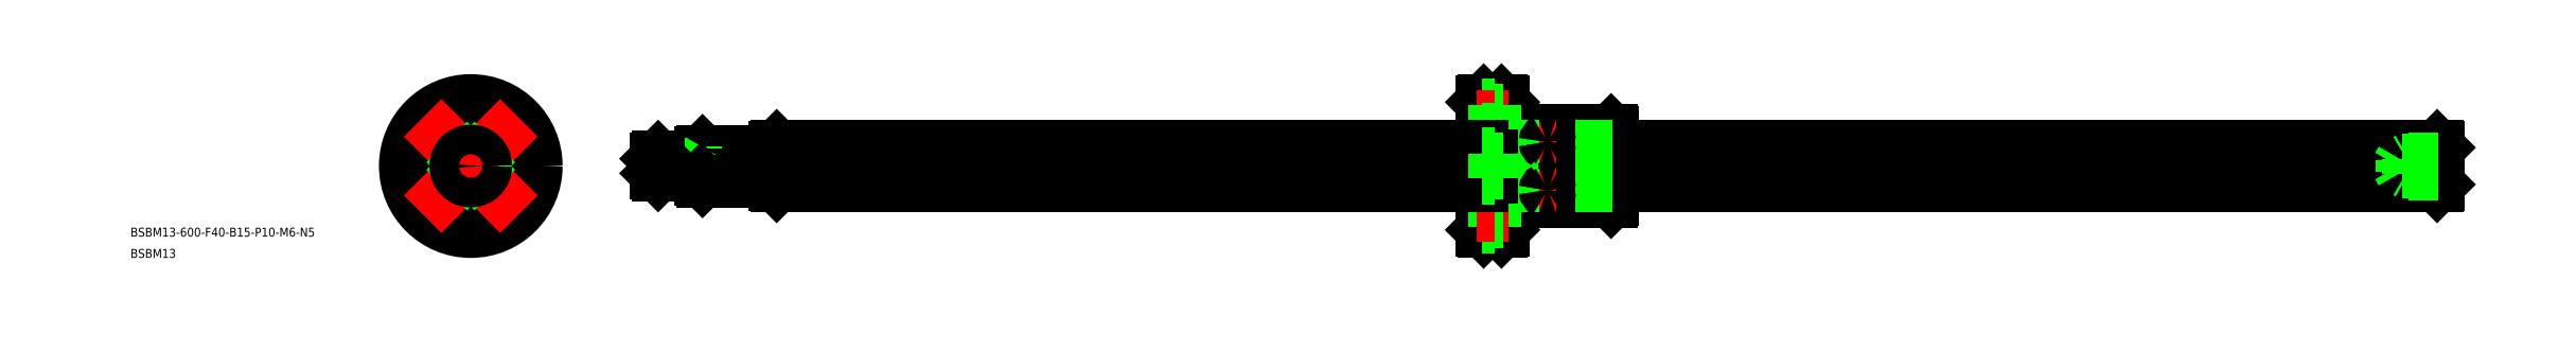
<metadata>
{"format":"dxf","ext":"dxf","renderer":"ezdxf+matplotlib","layout":"modelspace","background":"white","min_lineweight":24,"dpi":150}
</metadata>
<code>
0
SECTION
2
ENTITIES
0
LINE
8
CENTER
10
664.5
20
0
30
0
11
60.53
21
0
31
0
0
LINE
8
0
10
347.5
20
21.5
30
0
11
347.5
21
-21.5
31
0
0
LINE
8
CENTER
10
362.5
20
14
30
0
11
362.5
21
-14
31
0
0
LINE
8
0
10
361.7
20
12
30
0
11
361.7
21
-12
31
0
0
LINE
8
0
10
363.3
20
12
30
0
11
363.3
21
-12
31
0
0
LINE
8
0
10
383.9
20
12
30
0
11
383.9
21
-12
31
0
0
LINE
8
0
10
384.5
20
-11.4
30
0
11
384.5
21
11.4
31
0
0
LINE
8
0
10
347
20
-22
30
0
11
347
21
22
31
0
0
LINE
8
0
10
341
20
22
30
0
11
341
21
-22
31
0
0
LINE
8
0
10
340.5
20
-21.5
30
0
11
340.5
21
21.5
31
0
0
LINE
8
0
10
348.1
20
12
30
0
11
348.1
21
-12
31
0
0
LINE
8
0
10
363.3
20
-12
30
0
11
383.9
21
-12
31
0
0
LINE
8
0
10
348.1
20
-12
30
0
11
361.7
21
-12
31
0
0
LINE
8
0
10
347
20
-22
30
0
11
341
21
-22
31
0
0
LINE
8
0
10
340.5
20
-21.5
30
0
11
341
21
-22
31
0
0
LINE
8
0
10
347
20
-22
30
0
11
347.5
21
-21.5
31
0
0
LINE
8
0
10
348.1
20
-12
30
0
11
347.5
21
-11.4
31
0
0
ARC
8
0
10
362.5
20
-12.39
30
0
40
0.89
50
25.99
51
154
0
LINE
8
0
10
383.9
20
-12
30
0
11
384.5
21
-11.4
31
0
0
LINE
8
0
10
363.3
20
12
30
0
11
383.9
21
12
31
0
0
LINE
8
0
10
348.1
20
12
30
0
11
361.7
21
12
31
0
0
LINE
8
0
10
348.1
20
12
30
0
11
347.5
21
11.4
31
0
0
ARC
8
0
10
362.5
20
12.39
30
0
40
0.89
50
206
51
334
0
LINE
8
0
10
341
20
22
30
0
11
347
21
22
31
0
0
LINE
8
0
10
341
20
22
30
0
11
340.5
21
21.5
31
0
0
LINE
8
0
10
347
20
22
30
0
11
347.5
21
21.5
31
0
0
LINE
8
0
10
384.5
20
11.4
30
0
11
383.9
21
12
31
0
0
LINE
8
0
10
340.5
20
20.5
30
0
11
344.9
21
20.5
31
0
0
LINE
8
CENTER
10
349.5
20
16.5
30
0
11
338.5
21
16.5
31
0
0
LINE
8
0
10
344.9
20
18.75
30
0
11
347.5
21
18.75
31
0
0
LINE
8
0
10
344.9
20
14.25
30
0
11
347.5
21
14.25
31
0
0
LINE
8
0
10
340.5
20
12.5
30
0
11
344.9
21
12.5
31
0
0
LINE
8
0
10
344.9
20
12.5
30
0
11
344.9
21
20.5
31
0
0
LINE
8
0
10
340.5
20
-12.5
30
0
11
344.9
21
-12.5
31
0
0
LINE
8
0
10
344.9
20
-12.5
30
0
11
344.9
21
-20.5
31
0
0
LINE
8
0
10
344.9
20
-14.25
30
0
11
347.5
21
-14.25
31
0
0
LINE
8
0
10
340.5
20
-20.5
30
0
11
344.9
21
-20.5
31
0
0
LINE
8
CENTER
10
349.5
20
-16.5
30
0
11
338.5
21
-16.5
31
0
0
LINE
8
0
10
344.9
20
-18.75
30
0
11
347.5
21
-18.75
31
0
0
LINE
8
0
10
662.1
20
6.667
30
0
11
384.5
21
6.667
31
0
0
LINE
8
0
10
662.1
20
-6.667
30
0
11
384.5
21
-6.667
31
0
0
LINE
8
0
10
662.5
20
6.2
30
0
11
662.5
21
-6.2
31
0
0
LINE
8
0
10
662
20
0.6611
30
0
11
384.5
21
0.6611
31
0
0
LINE
8
0
10
662
20
-0.6611
30
0
11
384.5
21
-0.6611
31
0
0
INSERT
8
0
2
*U4
10
0
20
0
30
0
0
INSERT
8
0
2
*U5
10
0
20
0
30
0
0
LINE
8
0
10
384.5
20
-6.667
30
0
11
340.5
21
-6.667
31
0
0
LINE
8
0
10
384.5
20
-0.6611
30
0
11
340.5
21
-0.6611
31
0
0
LINE
8
0
10
384.5
20
0.6611
30
0
11
340.5
21
0.6611
31
0
0
LINE
8
0
10
384.5
20
6.667
30
0
11
340.5
21
6.667
31
0
0
LINE
8
0
10
340.5
20
-6.667
30
0
11
103
21
-6.667
31
0
0
LINE
8
0
10
340.5
20
-0.6611
30
0
11
103
21
-0.6611
31
0
0
LINE
8
0
10
340.5
20
0.6611
30
0
11
103
21
0.6611
31
0
0
LINE
8
0
10
340.5
20
6.667
30
0
11
103
21
6.667
31
0
0
LINE
8
0
10
662.5
20
6.2
30
0
11
662.1
21
6.667
31
0
0
LINE
8
0
10
662.5
20
-6.2
30
0
11
662.1
21
-6.667
31
0
0
LINE
8
0
10
662
20
6.667
30
0
11
662
21
-6.667
31
0
0
LINE
8
0
10
650.1
20
2.067
30
0
11
648.9
21
0
31
0
0
LINE
8
0
10
650.1
20
2.067
30
0
11
650.1
21
-2.067
31
0
0
LINE
8
0
10
652.5
20
2.5
30
0
11
652.5
21
-2.5
31
0
0
LINE
8
0
10
662.5
20
-2.067
30
0
11
650.1
21
-2.067
31
0
0
LINE
8
0
10
662.5
20
-2.5
30
0
11
652.5
21
-2.5
31
0
0
LINE
8
0
10
650.1
20
-2.067
30
0
11
648.9
21
0
31
0
0
LINE
8
0
10
652.5
20
-2.5
30
0
11
651.8
21
-2.067
31
0
0
LINE
8
0
10
662.5
20
2.067
30
0
11
650.1
21
2.067
31
0
0
LINE
8
0
10
662.5
20
2.5
30
0
11
652.5
21
2.5
31
0
0
LINE
8
0
10
652.5
20
2.5
30
0
11
651.8
21
2.067
31
0
0
LINE
8
0
10
75.53
20
2.458
30
0
11
62.53
21
2.458
31
0
0
LINE
8
0
10
77.53
20
3
30
0
11
63.07
21
3
31
0
0
LINE
8
0
10
75.53
20
-3
30
0
11
75.53
21
3
31
0
0
LINE
8
0
10
78.03
20
-5
30
0
11
78.03
21
5
31
0
0
LINE
8
0
10
77.53
20
4.5
30
0
11
77.53
21
-4.5
31
0
0
LINE
8
0
10
76.47
20
3
30
0
11
75.53
21
2.458
31
0
0
LINE
8
0
10
77.53
20
4.5
30
0
11
78.03
21
5
31
0
0
LINE
8
0
10
102.5
20
5
30
0
11
78.03
21
5
31
0
0
LINE
8
0
10
75.53
20
-2.459
30
0
11
62.53
21
-2.458
31
0
0
LINE
8
0
10
77.53
20
-3
30
0
11
63.07
21
-3
31
0
0
LINE
8
0
10
76.47
20
-3
30
0
11
75.53
21
-2.458
31
0
0
LINE
8
0
10
77.53
20
-4.5
30
0
11
78.03
21
-5
31
0
0
LINE
8
0
10
102.5
20
-5
30
0
11
78.03
21
-5
31
0
0
LINE
8
0
10
63.07
20
-3
30
0
11
63.07
21
3
31
0
0
LINE
8
0
10
62.53
20
2.458
30
0
11
62.53
21
-2.458
31
0
0
LINE
8
0
10
62.53
20
-2.458
30
0
11
63.07
21
-3
31
0
0
LINE
8
0
10
62.53
20
2.458
30
0
11
63.07
21
3
31
0
0
LINE
8
0
10
102.5
20
-6.2
30
0
11
102.5
21
6.2
31
0
0
LINE
8
0
10
102.5
20
-6.2
30
0
11
103
21
-6.667
31
0
0
LINE
8
0
10
102.5
20
6.2
30
0
11
103
21
6.667
31
0
0
LINE
8
0
10
103
20
6.667
30
0
11
103
21
-6.667
31
0
0
ARC
8
CENTER
10
0
20
0
30
0
40
16.5
50
339
51
20.95
0
ARC
8
CENTER
10
0
20
0
30
0
40
16.5
50
159
51
201
0
CIRCLE
8
0
10
0
20
0
30
0
40
22
0
CIRCLE
8
0
10
0
20
0
30
0
40
12
0
ARC
8
0
10
0
20
0
30
0
40
6.7
50
185.7
51
264.3
0
LINE
8
CENTER
10
0
20
24.94
30
0
11
0
21
-24.71
31
0
0
ARC
8
0
10
0
20
0
30
0
40
6.7
50
275.7
51
354.3
0
ARC
8
CENTER
10
0
20
0
30
0
40
16.5
50
249
51
291
0
CIRCLE
8
0
10
0
20
-16.5
30
0
40
2.25
0
CIRCLE
8
0
10
0
20
-16.5
30
0
40
4
0
ARC
8
0
10
0
20
-7.89
30
0
40
1.39
50
61.6
51
118.4
0
CIRCLE
8
0
10
0
20
16.5
30
0
40
2.25
0
ARC
8
0
10
0
20
0
30
0
40
6.7
50
5.663
51
84.34
0
LINE
8
CENTER
10
-26.01
20
0
30
0
11
25.3
21
0
31
0
0
ARC
8
CENTER
10
0
20
0
30
0
40
16.5
50
69.05
51
111
0
CIRCLE
8
0
10
0
20
16.5
30
0
40
4
0
CIRCLE
8
0
10
-16.5
20
0
30
0
40
4
0
ARC
8
0
10
0
20
0
30
0
40
6.7
50
95.66
51
174.3
0
CIRCLE
8
0
10
-16.5
20
0
30
0
40
2.25
0
ARC
8
0
10
-7.89
20
0
30
0
40
1.39
50
331.6
51
28.4
0
ARC
8
0
10
0
20
7.89
30
0
40
1.39
50
241.6
51
298.4
0
CIRCLE
8
0
10
16.5
20
0
30
0
40
4
0
ARC
8
0
10
7.89
20
0
30
0
40
1.39
50
151.6
51
208.4
0
CIRCLE
8
0
10
16.5
20
0
30
0
40
2.25
0
CIRCLE
8
0
10
0
20
0
30
0
40
11.5
0
CIRCLE
8
0
10
0
20
0
30
0
40
11.4
0
CIRCLE
8
0
10
0
20
0
30
0
40
21.5
0
CIRCLE
8
0
10
0
20
0
30
0
40
6.2
0
LINE
8
CENTER
10
9.899
20
-9.899
30
0
11
3.323
21
-3.323
31
0
0
LINE
8
CENTER
10
-3.323
20
3.323
30
0
11
-9.899
21
9.899
31
0
0
LINE
8
0
10
7.584
20
-8.645
30
0
11
4.178
21
-5.238
31
0
0
LINE
8
0
10
-5.238
20
4.178
30
0
11
-8.645
21
7.584
31
0
0
LINE
8
0
10
8.645
20
-7.584
30
0
11
5.238
21
-4.178
31
0
0
LINE
8
0
10
-4.178
20
5.238
30
0
11
-7.584
21
8.645
31
0
0
LINE
8
CENTER
10
9.899
20
9.899
30
0
11
3.323
21
3.323
31
0
0
LINE
8
CENTER
10
-3.323
20
-3.323
30
0
11
-9.899
21
-9.899
31
0
0
LINE
8
0
10
7.584
20
8.645
30
0
11
4.178
21
5.238
31
0
0
LINE
8
0
10
-5.238
20
-4.178
30
0
11
-8.645
21
-7.584
31
0
0
LINE
8
0
10
8.645
20
7.584
30
0
11
5.238
21
4.178
31
0
0
LINE
8
0
10
-4.178
20
-5.238
30
0
11
-7.584
21
-8.645
31
0
0
CIRCLE
8
0
10
0
20
0
30
0
40
2.458
0
CIRCLE
8
0
10
0
20
0
30
0
40
3
0
CIRCLE
8
0
10
0
20
0
30
0
40
4.5
0
CIRCLE
8
0
10
0
20
0
30
0
40
5
0
LINE
8
0
10
340.5
20
4
30
0
11
344.9
21
4
31
0
0
LINE
8
0
10
344.9
20
2.25
30
0
11
347.5
21
2.25
31
0
0
LINE
8
0
10
344.9
20
-2.25
30
0
11
347.5
21
-2.25
31
0
0
LINE
8
0
10
340.5
20
-4
30
0
11
344.9
21
-4
31
0
0
LINE
8
0
10
344.9
20
-4
30
0
11
344.9
21
4
31
0
0
LINE
8
CENTER
10
365.3
20
8.132
30
0
11
359.8
21
8.132
31
0
0
ARC
8
0
10
362.3
20
8.107
30
0
40
0.4897
50
114.1
51
177.1
0
ARC
8
0
10
362.4
20
8.18
30
0
40
0.5831
50
184.7
51
240.9
0
ARC
8
0
10
362.7
20
8.18
30
0
40
0.5831
50
299.1
51
355.3
0
ARC
8
0
10
362.5
20
8.815
30
0
40
1.231
50
248.4
51
291.6
0
ARC
8
0
10
362.8
20
8.107
30
0
40
0.4897
50
2.915
51
65.88
0
ARC
8
0
10
362.5
20
7.431
30
0
40
1.214
50
67.68
51
112.3
0
LINE
8
CENTER
10
365.3
20
-8.132
30
0
11
359.8
21
-8.132
31
0
0
ARC
8
0
10
362.3
20
-8.107
30
0
40
0.4897
50
182.9
51
245.9
0
ARC
8
0
10
362.4
20
-8.18
30
0
40
0.5831
50
119.1
51
175.3
0
ARC
8
0
10
362.7
20
-8.18
30
0
40
0.5831
50
4.732
51
60.93
0
ARC
8
0
10
362.5
20
-8.815
30
0
40
1.231
50
68.45
51
111.6
0
ARC
8
0
10
362.8
20
-8.107
30
0
40
0.4897
50
294.1
51
357.1
0
ARC
8
0
10
362.5
20
-7.431
30
0
40
1.214
50
247.7
51
292.3
0
ENDSEC
0
EOF

</code>
